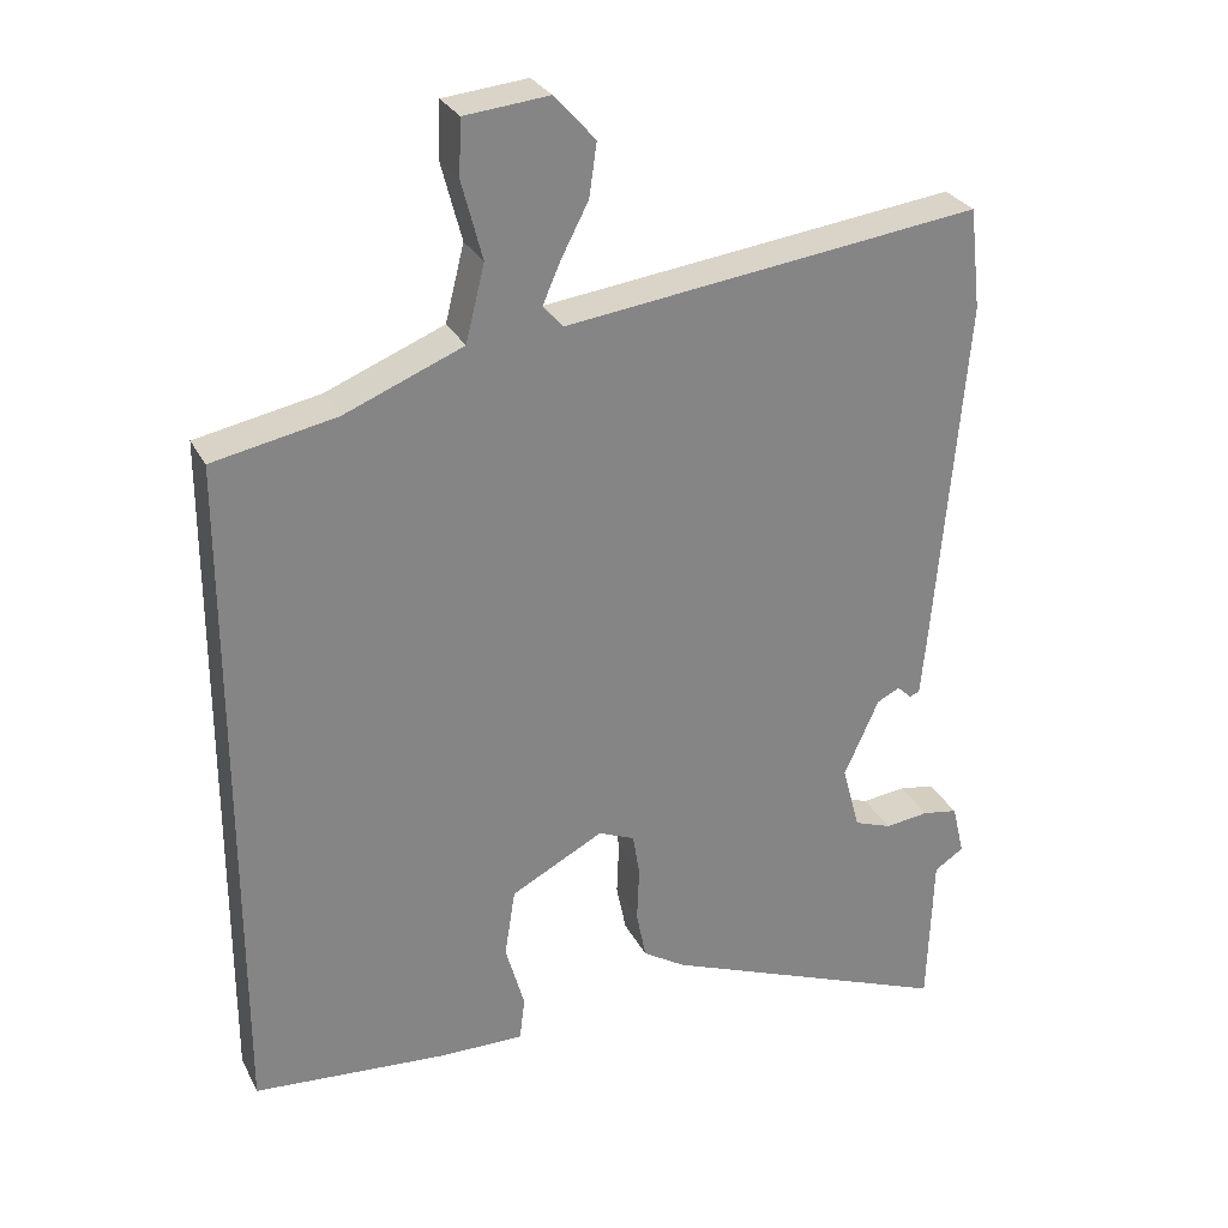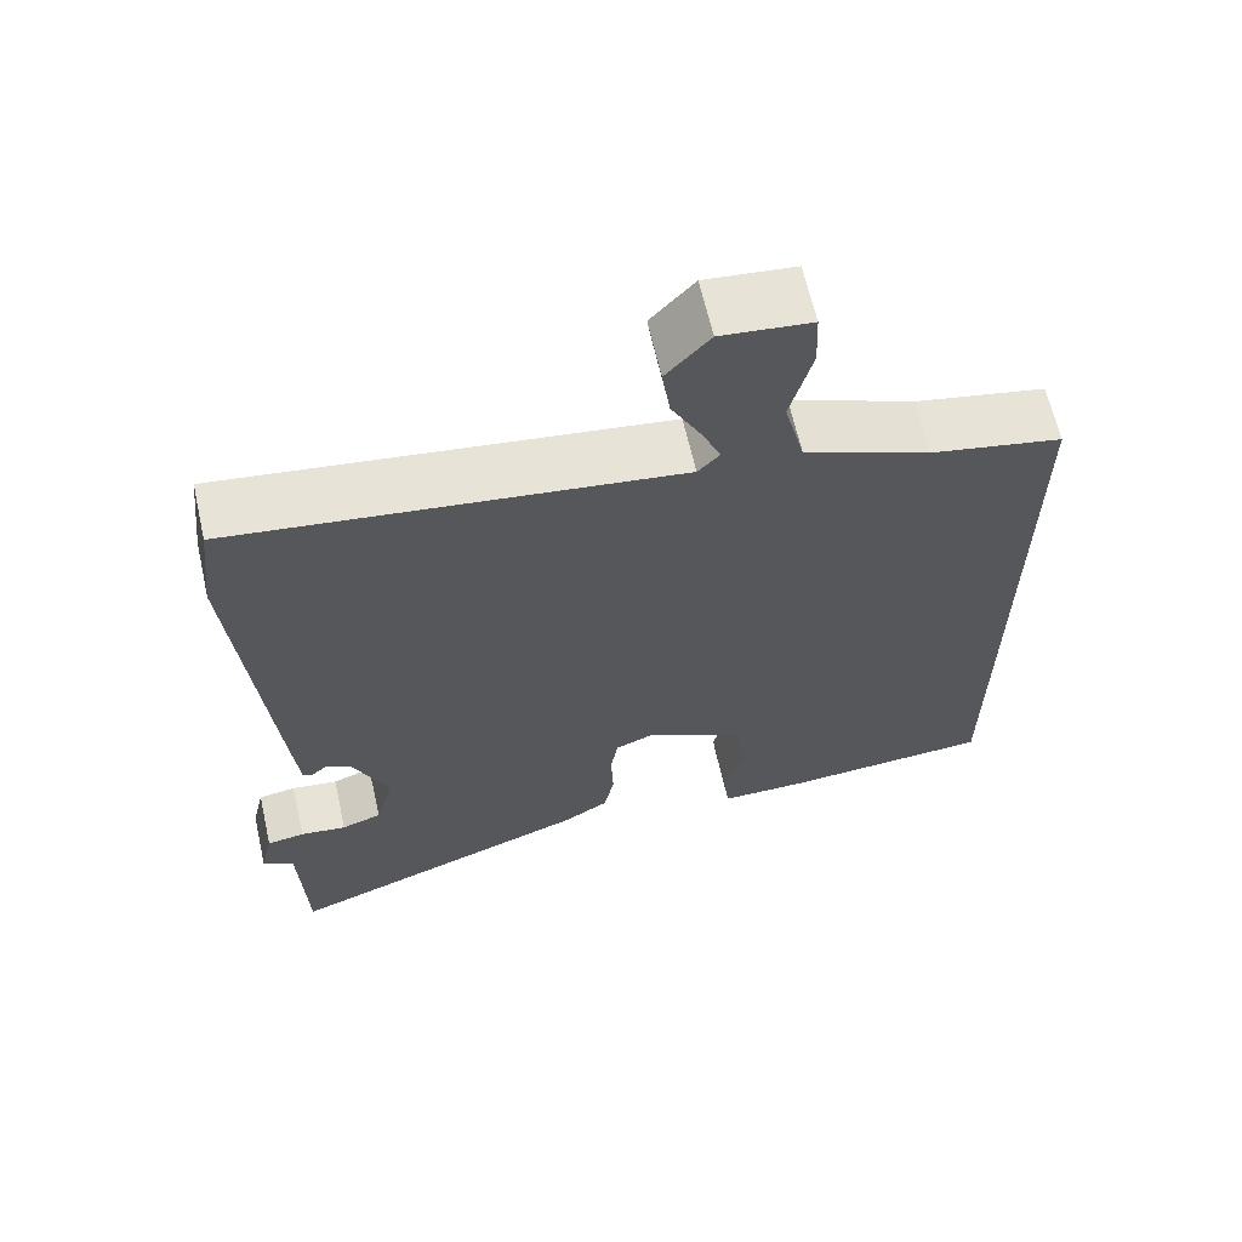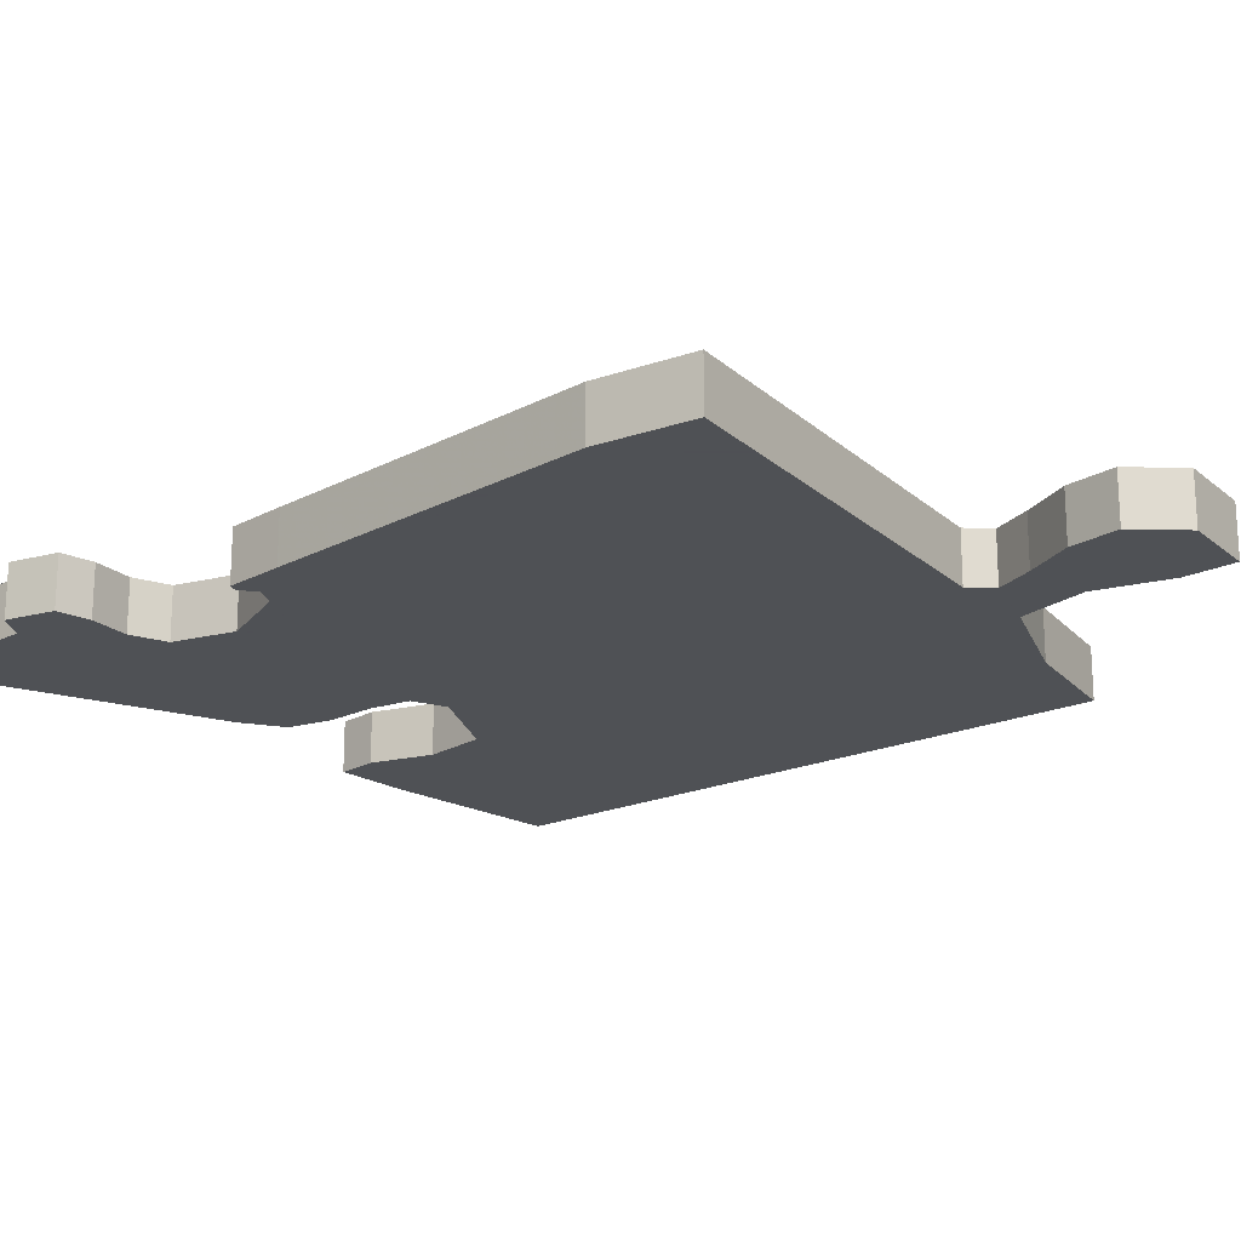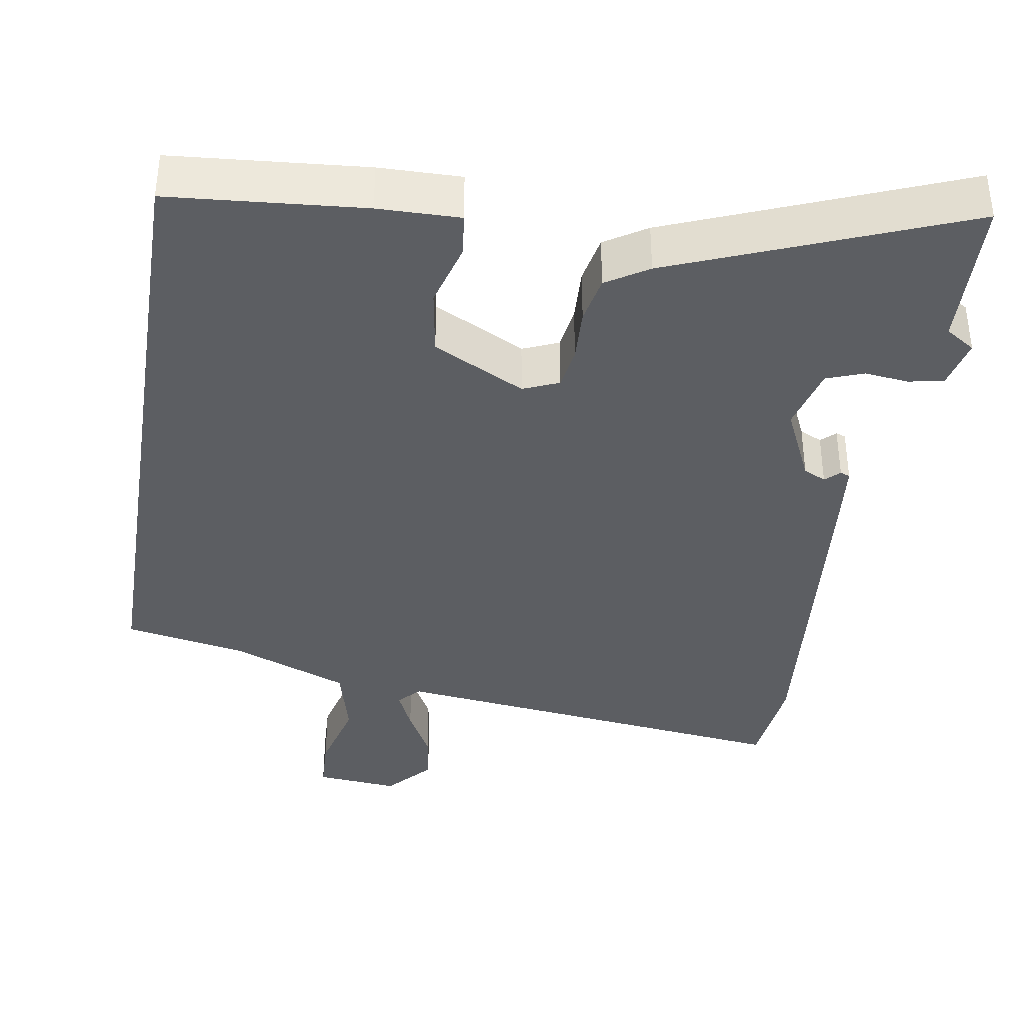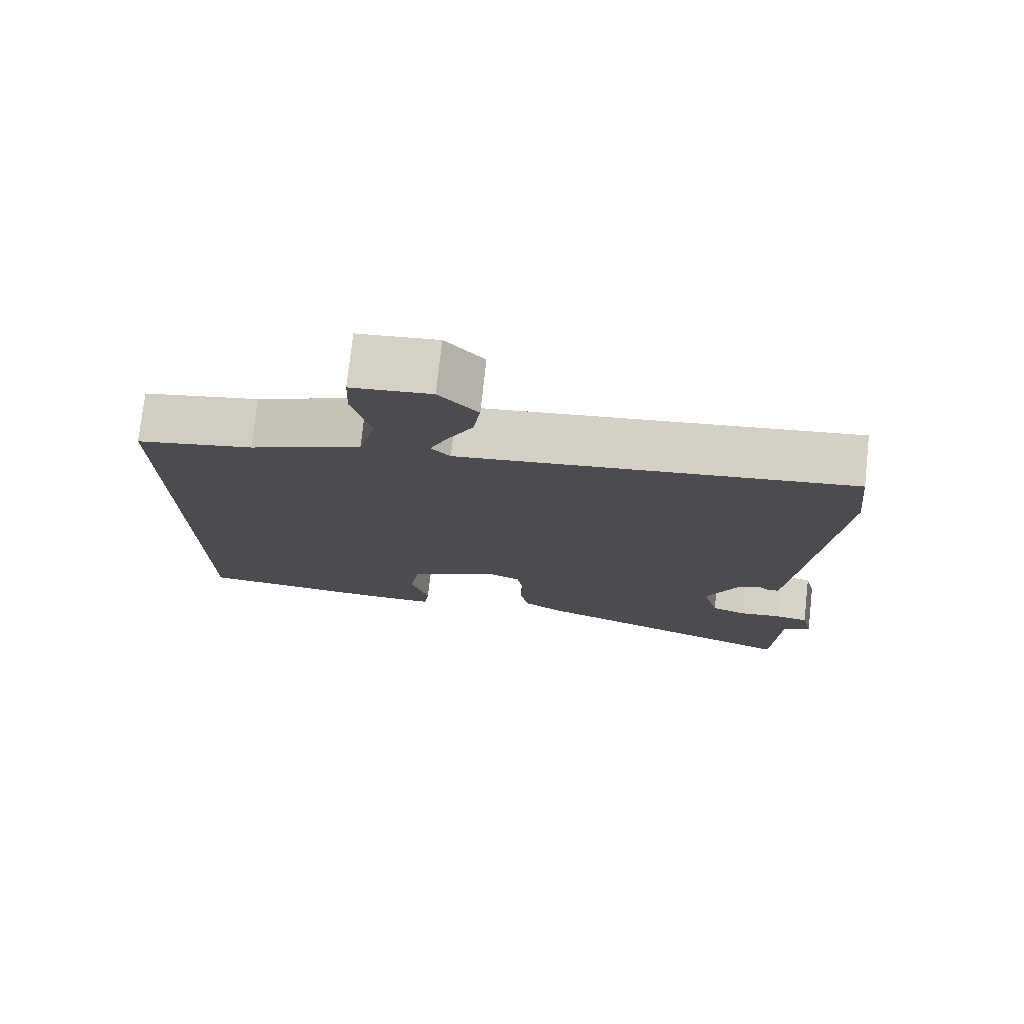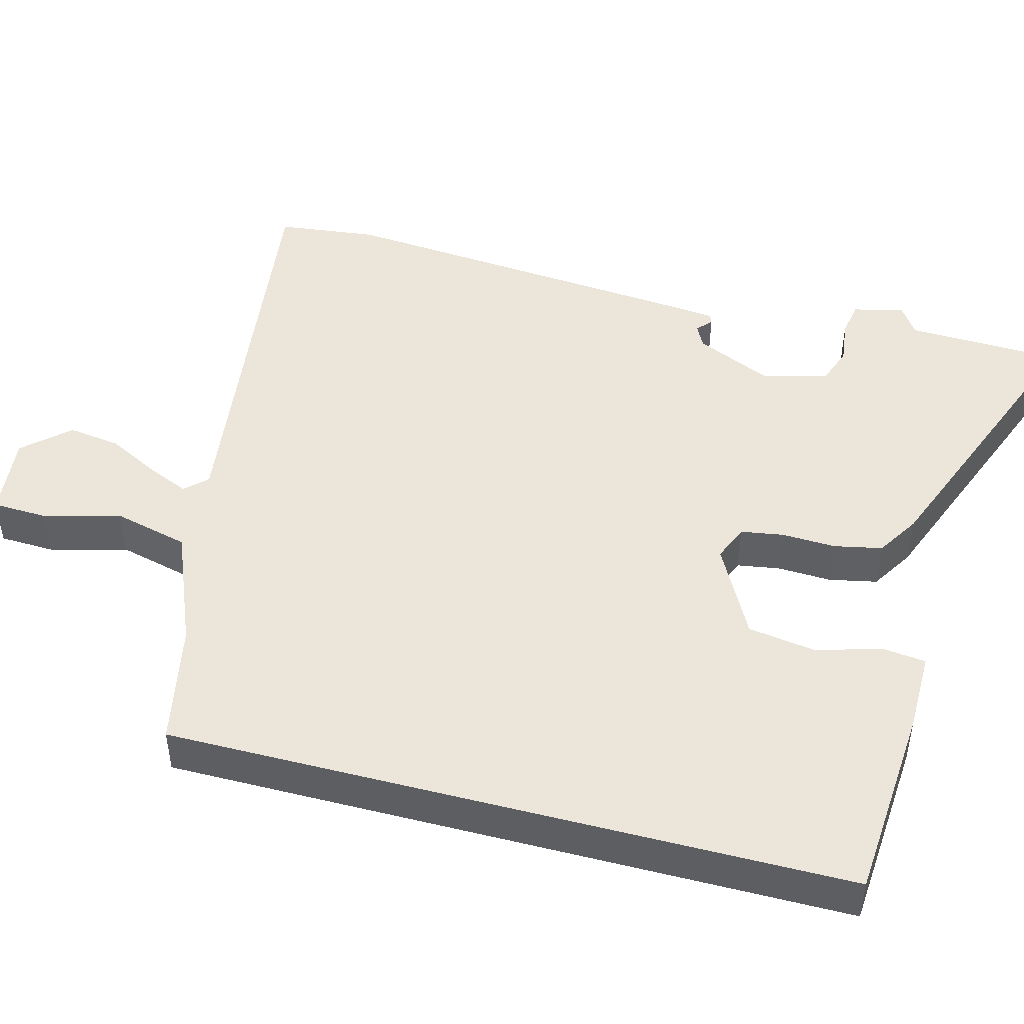
<metadata>
{"format":"obj","ext":"obj","renderer":"f3d","projection":"perspective","resolution":1024,"background":"white","views":[{"elev":28.6,"azim":157.2,"up":"+Z"},{"elev":64.4,"azim":-12.8,"up":"+Z"},{"elev":-19.5,"azim":-50.4,"up":"+Y"},{"elev":-37.9,"azim":171.1,"up":"+Y"},{"elev":76.2,"azim":-173.7,"up":"+Z"},{"elev":47.1,"azim":104.7,"up":"+Y"}]}
</metadata>
<code>
v 0.5 0.07 0.422
v 0.5 0.07 -0.483
v 0.241 0.07 -0.503
v 0.132 0.07 -0.504
v 0.125 0.07 -0.447
v 0.15 0.07 -0.359
v 0.136 0.07 -0.269
v 0.014 0.07 -0.205
v -0.034 0.07 -0.225
v -0.043 0.07 -0.282
v -0.04 0.07 -0.354
v -0.053 0.07 -0.418
v -0.109 0.07 -0.453
v -0.496 0.07 -0.605
v -0.503 0.07 -0.399
v -0.542 0.07 -0.373
v -0.526 0.07 -0.305
v -0.479 0.07 -0.297
v -0.421 0.07 -0.304
v -0.371 0.07 -0.286
v -0.348 0.07 -0.199
v -0.394 0.07 -0.097
v -0.424 0.07 -0.082
v -0.443 0.07 -0.1
v -0.456 0.07 -0.095
v -0.464 0.07 -0.013
v -0.505 0.07 0.456
v -0.49 0.07 0.59
v 0.058 0.07 0.521
v 0.085 0.07 0.55
v 0.061 0.07 0.605
v 0.025 0.07 0.674
v 0.015 0.07 0.744
v 0.069 0.07 0.804
v 0.18 0.07 0.793
v 0.183 0.07 0.72
v 0.156 0.07 0.617
v 0.181 0.07 0.517
v 0.337 0.07 0.454
v 0.5 0 0.422
v 0.5 0 -0.483
v 0.241 0 -0.503
v 0.132 0 -0.504
v 0.125 0 -0.447
v 0.15 0 -0.359
v 0.136 0 -0.269
v 0.014 0 -0.205
v -0.034 0 -0.225
v -0.043 0 -0.282
v -0.04 0 -0.354
v -0.053 0 -0.418
v -0.109 0 -0.453
v -0.496 0 -0.605
v -0.503 0 -0.399
v -0.542 0 -0.373
v -0.526 0 -0.305
v -0.479 0 -0.297
v -0.421 0 -0.304
v -0.371 0 -0.286
v -0.348 0 -0.199
v -0.394 0 -0.097
v -0.424 0 -0.082
v -0.443 0 -0.1
v -0.456 0 -0.095
v -0.464 0 -0.013
v -0.505 0 0.456
v -0.49 0 0.59
v 0.058 0 0.521
v 0.085 0 0.55
v 0.061 0 0.605
v 0.025 0 0.674
v 0.015 0 0.744
v 0.069 0 0.804
v 0.18 0 0.793
v 0.183 0 0.72
v 0.156 0 0.617
v 0.181 0 0.517
v 0.337 0 0.454
f 34 35 36 37
f 34 37 38
f 31 32 33 34
f 30 31 34 38
f 29 30 38 39
f 27 28 29 39
f 23 24 25 26
f 22 23 26 27
f 21 22 27 39
f 16 17 18 19
f 15 16 19 20
f 14 15 20
f 13 14 20
f 10 11 12 13
f 9 10 13 20
f 8 9 20 21
f 3 4 5 6
f 3 6 7
f 2 3 7
f 1 2 7
f 8 21 39 1
f 1 7 8
f 76 75 74 73
f 77 76 73
f 73 72 71 70
f 77 73 70 69
f 78 77 69 68
f 78 68 67 66
f 65 64 63 62
f 66 65 62 61
f 78 66 61 60
f 58 57 56 55
f 59 58 55 54
f 59 54 53
f 59 53 52
f 52 51 50 49
f 59 52 49 48
f 60 59 48 47
f 45 44 43 42
f 46 45 42
f 46 42 41
f 46 41 40
f 40 78 60 47
f 47 46 40
f 1 40 41 2
f 2 41 42 3
f 3 42 43 4
f 4 43 44 5
f 5 44 45 6
f 6 45 46 7
f 7 46 47 8
f 8 47 48 9
f 9 48 49 10
f 10 49 50 11
f 11 50 51 12
f 12 51 52 13
f 13 52 53 14
f 14 53 54 15
f 15 54 55 16
f 16 55 56 17
f 17 56 57 18
f 18 57 58 19
f 19 58 59 20
f 20 59 60 21
f 21 60 61 22
f 22 61 62 23
f 23 62 63 24
f 24 63 64 25
f 25 64 65 26
f 26 65 66 27
f 27 66 67 28
f 28 67 68 29
f 29 68 69 30
f 30 69 70 31
f 31 70 71 32
f 32 71 72 33
f 33 72 73 34
f 34 73 74 35
f 35 74 75 36
f 36 75 76 37
f 37 76 77 38
f 38 77 78 39
f 39 78 40 1

</code>
